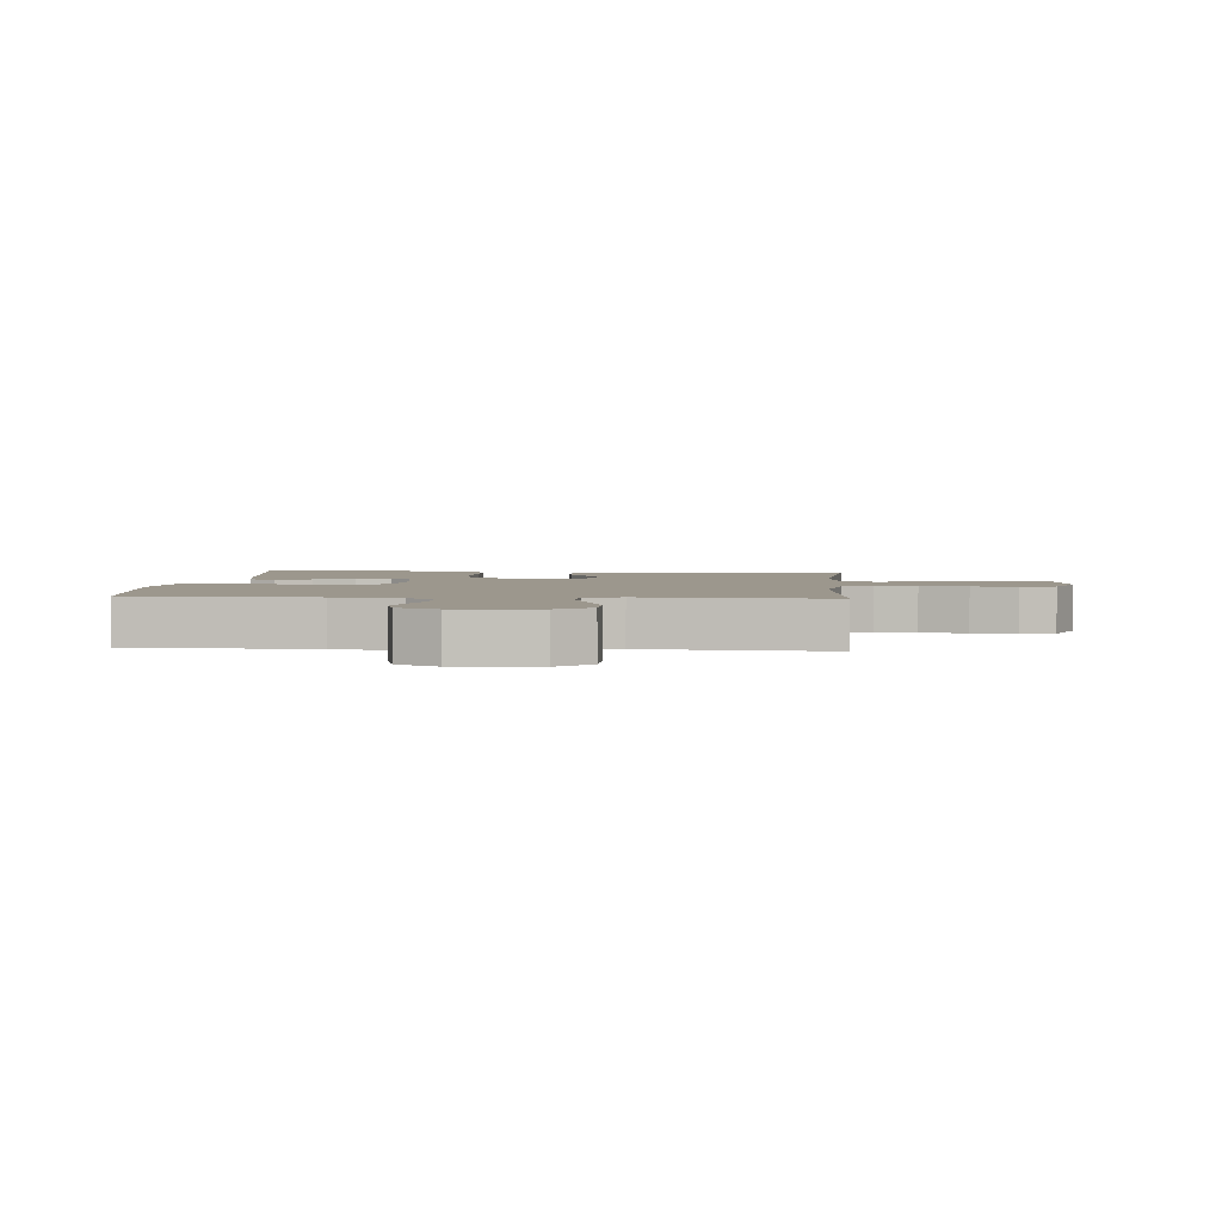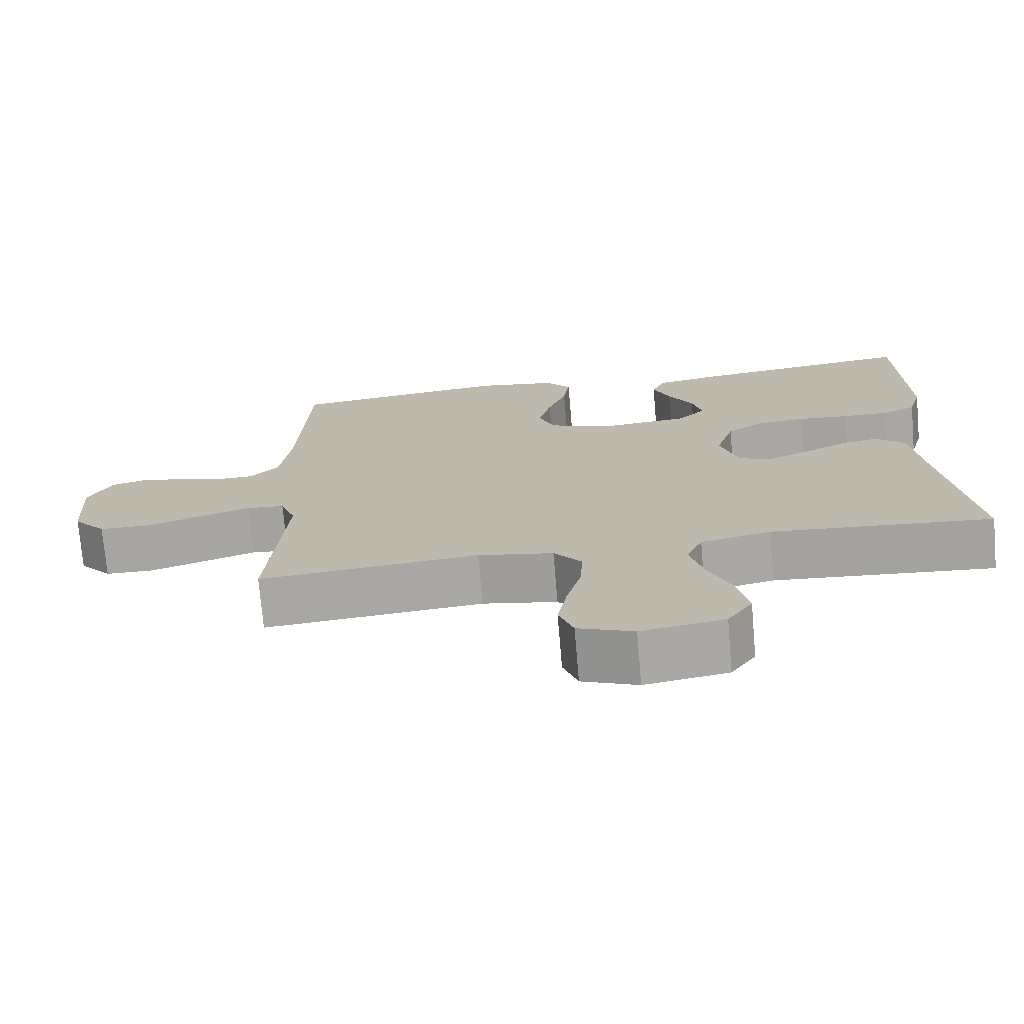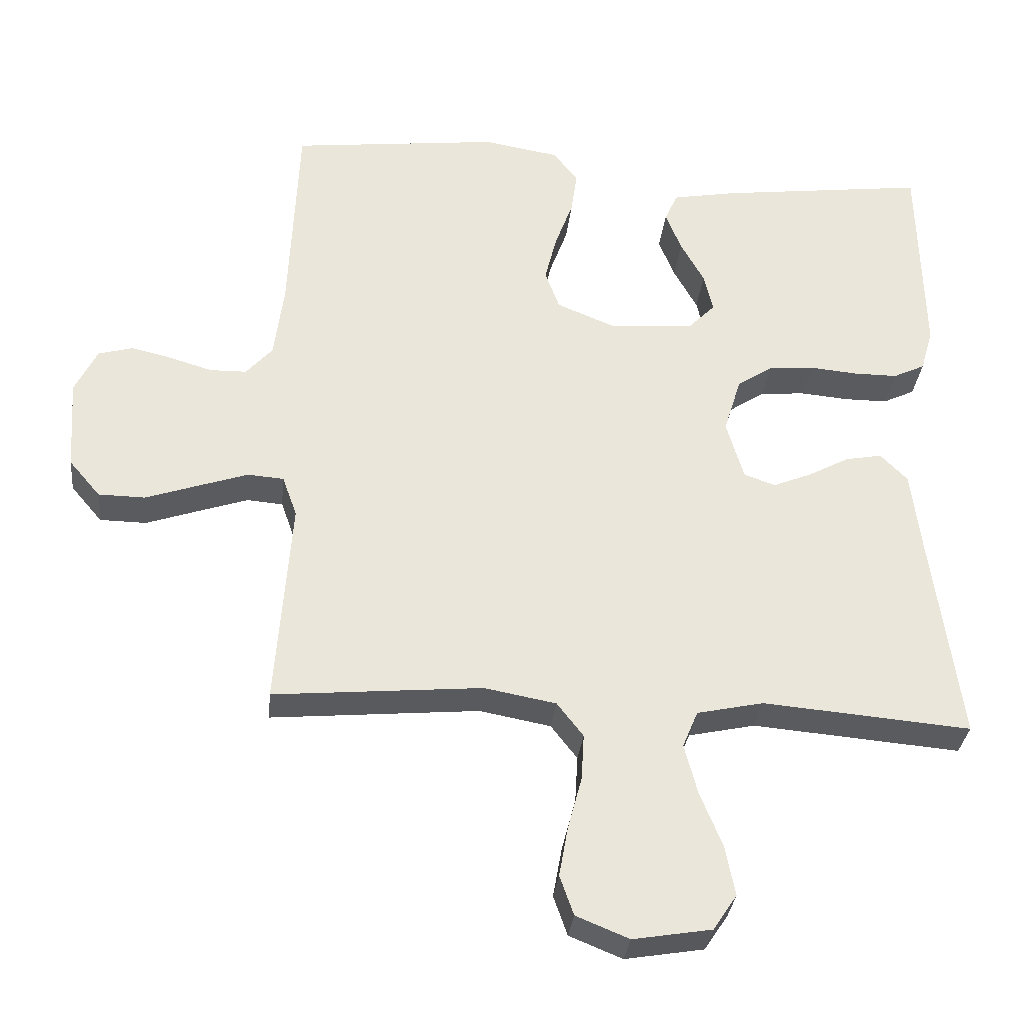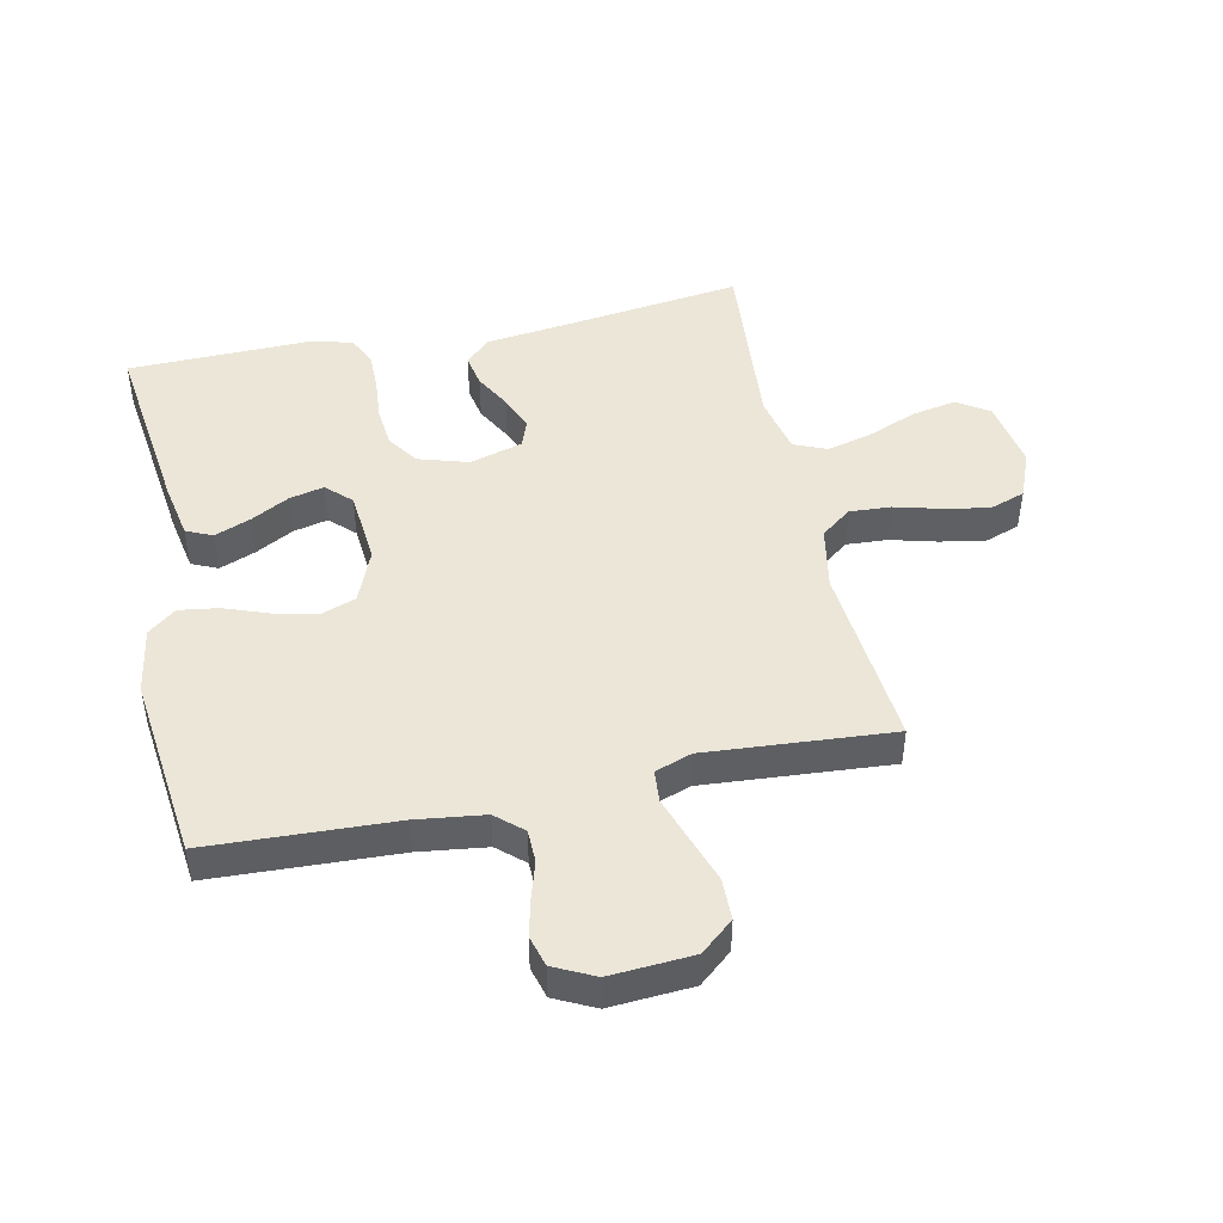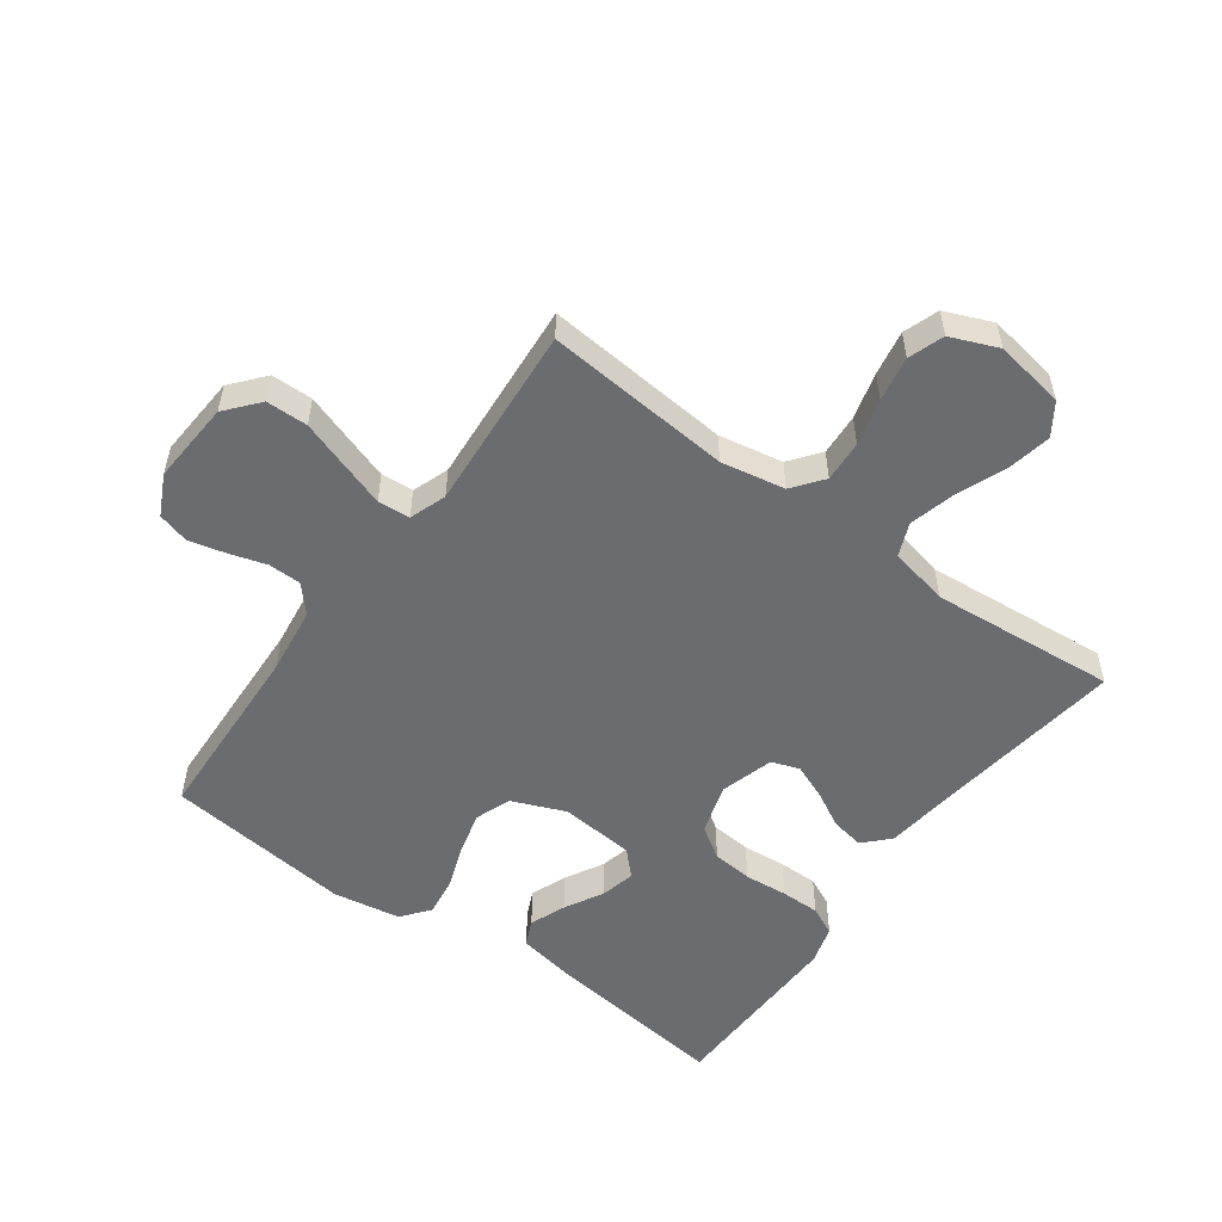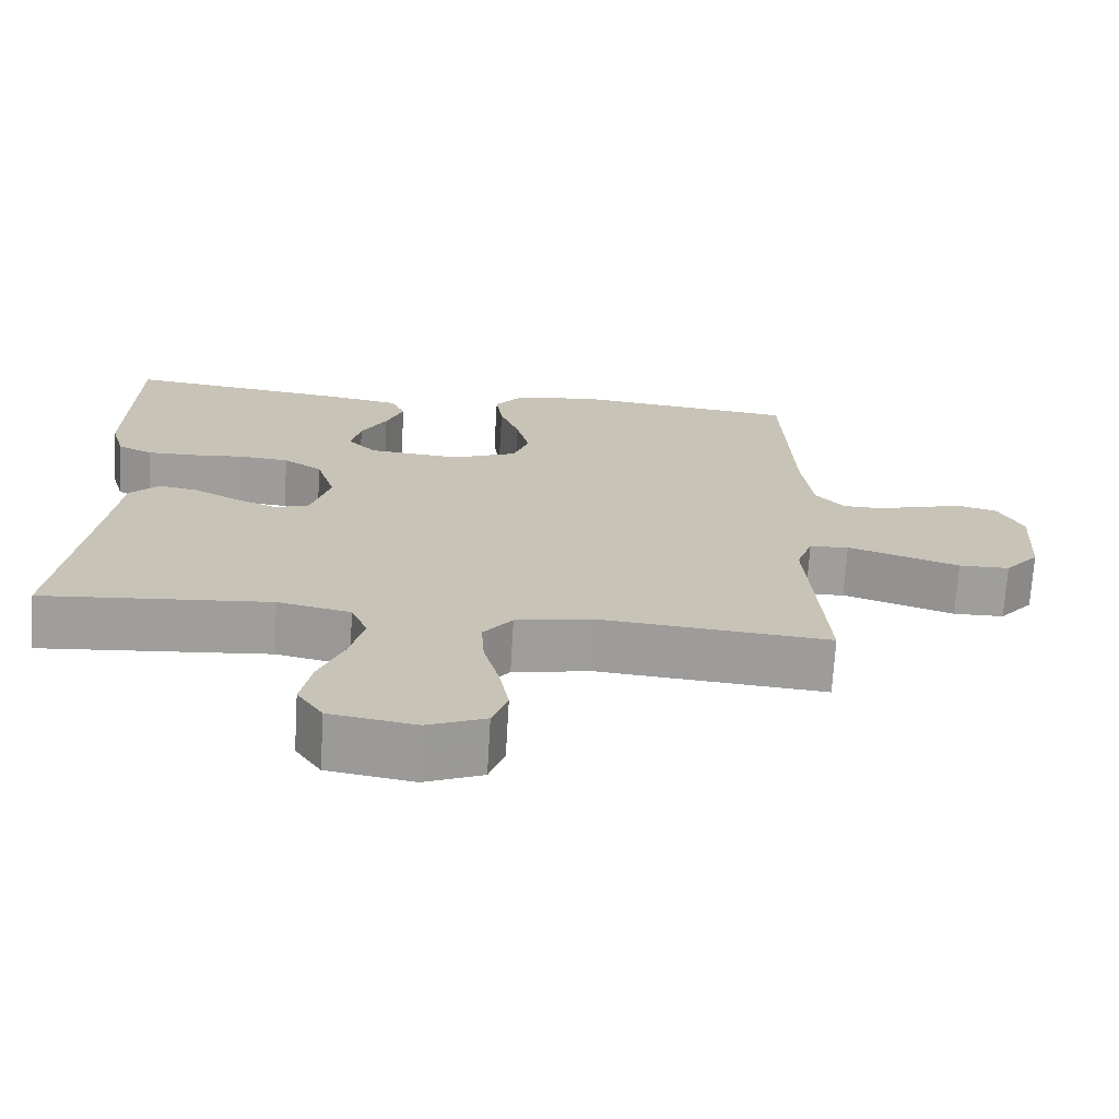
<metadata>
{"format":"obj","ext":"obj","renderer":"f3d","projection":"perspective","resolution":1024,"background":"white","views":[{"elev":2.9,"azim":94.6,"up":"+Y"},{"elev":-73.8,"azim":-175.1,"up":"+Z"},{"elev":-32.3,"azim":174.0,"up":"+Z"},{"elev":46.2,"azim":78.0,"up":"+Y"},{"elev":-53.7,"azim":144.1,"up":"+Y"},{"elev":-70.7,"azim":-3.4,"up":"+Z"}]}
</metadata>
<code>
v 0.5 0.07 -0.5
v 0.2 0.07 -0.473
v 0.097 0.07 -0.492
v 0.059 0.07 -0.541
v 0.063 0.07 -0.608
v 0.083 0.07 -0.683
v 0.096 0.07 -0.755
v 0.076 0.07 -0.812
v 0 0.07 -0.843
v -0.113 0.07 -0.824
v -0.147 0.07 -0.773
v -0.133 0.07 -0.701
v -0.101 0.07 -0.622
v -0.082 0.07 -0.549
v -0.104 0.07 -0.496
v -0.2 0.07 -0.475
v -0.5 0.07 -0.5
v -0.46 0.07 -0.2
v -0.445 0.07 -0.077
v -0.406 0.07 -0.037
v -0.353 0.07 -0.047
v -0.294 0.07 -0.079
v -0.238 0.07 -0.102
v -0.193 0.07 -0.086
v -0.168 0.07 0
v -0.193 0.07 0.081
v -0.244 0.07 0.115
v -0.309 0.07 0.121
v -0.379 0.07 0.115
v -0.442 0.07 0.115
v -0.488 0.07 0.137
v -0.506 0.07 0.2
v -0.5 0.07 0.5
v -0.2 0.07 0.462
v -0.108 0.07 0.445
v -0.089 0.07 0.403
v -0.112 0.07 0.345
v -0.146 0.07 0.283
v -0.159 0.07 0.227
v -0.121 0.07 0.188
v 0 0.07 0.177
v 0.086 0.07 0.212
v 0.107 0.07 0.269
v 0.09 0.07 0.338
v 0.064 0.07 0.409
v 0.055 0.07 0.472
v 0.091 0.07 0.517
v 0.2 0.07 0.535
v 0.5 0.07 0.5
v 0.513 0.07 0.2
v 0.527 0.07 0.091
v 0.565 0.07 0.048
v 0.618 0.07 0.047
v 0.678 0.07 0.065
v 0.737 0.07 0.079
v 0.787 0.07 0.065
v 0.819 0.07 0
v 0.81 0.07 -0.133
v 0.765 0.07 -0.186
v 0.698 0.07 -0.187
v 0.622 0.07 -0.161
v 0.551 0.07 -0.137
v 0.499 0.07 -0.141
v 0.478 0.07 -0.2
v 0.5 0 -0.5
v 0.2 0 -0.473
v 0.097 0 -0.492
v 0.059 0 -0.541
v 0.063 0 -0.608
v 0.083 0 -0.683
v 0.096 0 -0.755
v 0.076 0 -0.812
v 0 0 -0.843
v -0.113 0 -0.824
v -0.147 0 -0.773
v -0.133 0 -0.701
v -0.101 0 -0.622
v -0.082 0 -0.549
v -0.104 0 -0.496
v -0.2 0 -0.475
v -0.5 0 -0.5
v -0.46 0 -0.2
v -0.445 0 -0.077
v -0.406 0 -0.037
v -0.353 0 -0.047
v -0.294 0 -0.079
v -0.238 0 -0.102
v -0.193 0 -0.086
v -0.168 0 0
v -0.193 0 0.081
v -0.244 0 0.115
v -0.309 0 0.121
v -0.379 0 0.115
v -0.442 0 0.115
v -0.488 0 0.137
v -0.506 0 0.2
v -0.5 0 0.5
v -0.2 0 0.462
v -0.108 0 0.445
v -0.089 0 0.403
v -0.112 0 0.345
v -0.146 0 0.283
v -0.159 0 0.227
v -0.121 0 0.188
v 0 0 0.177
v 0.086 0 0.212
v 0.107 0 0.269
v 0.09 0 0.338
v 0.064 0 0.409
v 0.055 0 0.472
v 0.091 0 0.517
v 0.2 0 0.535
v 0.5 0 0.5
v 0.513 0 0.2
v 0.527 0 0.091
v 0.565 0 0.048
v 0.618 0 0.047
v 0.678 0 0.065
v 0.737 0 0.079
v 0.787 0 0.065
v 0.819 0 0
v 0.81 0 -0.133
v 0.765 0 -0.186
v 0.698 0 -0.187
v 0.622 0 -0.161
v 0.551 0 -0.137
v 0.499 0 -0.141
v 0.478 0 -0.2
f 58 59 60 61
f 58 61 62
f 57 58 62
f 56 57 62 63
f 53 54 55 56
f 47 48 49 50
f 47 50 51
f 44 45 46 47
f 43 44 47 51
f 42 43 51 52
f 35 36 37 38
f 33 34 35 38
f 33 38 39
f 32 33 39 40
f 28 29 30 31
f 28 31 32 40
f 19 20 21 22
f 18 19 22 23
f 16 17 18 23
f 15 16 23 24
f 10 11 12 13
f 10 13 14
f 9 10 14
f 8 9 14
f 5 6 7 8
f 5 8 14 15
f 64 1 2
f 63 64 2 3
f 53 56 63
f 52 53 63 3
f 41 42 52 3
f 27 28 40 41
f 26 27 41
f 25 26 41 3
f 4 5 15 24
f 3 4 24 25
f 125 124 123 122
f 126 125 122
f 126 122 121
f 127 126 121 120
f 120 119 118 117
f 114 113 112 111
f 115 114 111
f 111 110 109 108
f 115 111 108 107
f 116 115 107 106
f 102 101 100 99
f 102 99 98 97
f 103 102 97
f 104 103 97 96
f 95 94 93 92
f 104 96 95 92
f 86 85 84 83
f 87 86 83 82
f 87 82 81 80
f 88 87 80 79
f 77 76 75 74
f 78 77 74
f 78 74 73
f 78 73 72
f 72 71 70 69
f 79 78 72 69
f 66 65 128
f 67 66 128 127
f 127 120 117
f 67 127 117 116
f 67 116 106 105
f 105 104 92 91
f 105 91 90
f 67 105 90 89
f 88 79 69 68
f 89 88 68 67
f 1 65 66 2
f 2 66 67 3
f 3 67 68 4
f 4 68 69 5
f 5 69 70 6
f 6 70 71 7
f 7 71 72 8
f 8 72 73 9
f 9 73 74 10
f 10 74 75 11
f 11 75 76 12
f 12 76 77 13
f 13 77 78 14
f 14 78 79 15
f 15 79 80 16
f 16 80 81 17
f 17 81 82 18
f 18 82 83 19
f 19 83 84 20
f 20 84 85 21
f 21 85 86 22
f 22 86 87 23
f 23 87 88 24
f 24 88 89 25
f 25 89 90 26
f 26 90 91 27
f 27 91 92 28
f 28 92 93 29
f 29 93 94 30
f 30 94 95 31
f 31 95 96 32
f 32 96 97 33
f 33 97 98 34
f 34 98 99 35
f 35 99 100 36
f 36 100 101 37
f 37 101 102 38
f 38 102 103 39
f 39 103 104 40
f 40 104 105 41
f 41 105 106 42
f 42 106 107 43
f 43 107 108 44
f 44 108 109 45
f 45 109 110 46
f 46 110 111 47
f 47 111 112 48
f 48 112 113 49
f 49 113 114 50
f 50 114 115 51
f 51 115 116 52
f 52 116 117 53
f 53 117 118 54
f 54 118 119 55
f 55 119 120 56
f 56 120 121 57
f 57 121 122 58
f 58 122 123 59
f 59 123 124 60
f 60 124 125 61
f 61 125 126 62
f 62 126 127 63
f 63 127 128 64
f 64 128 65 1

</code>
